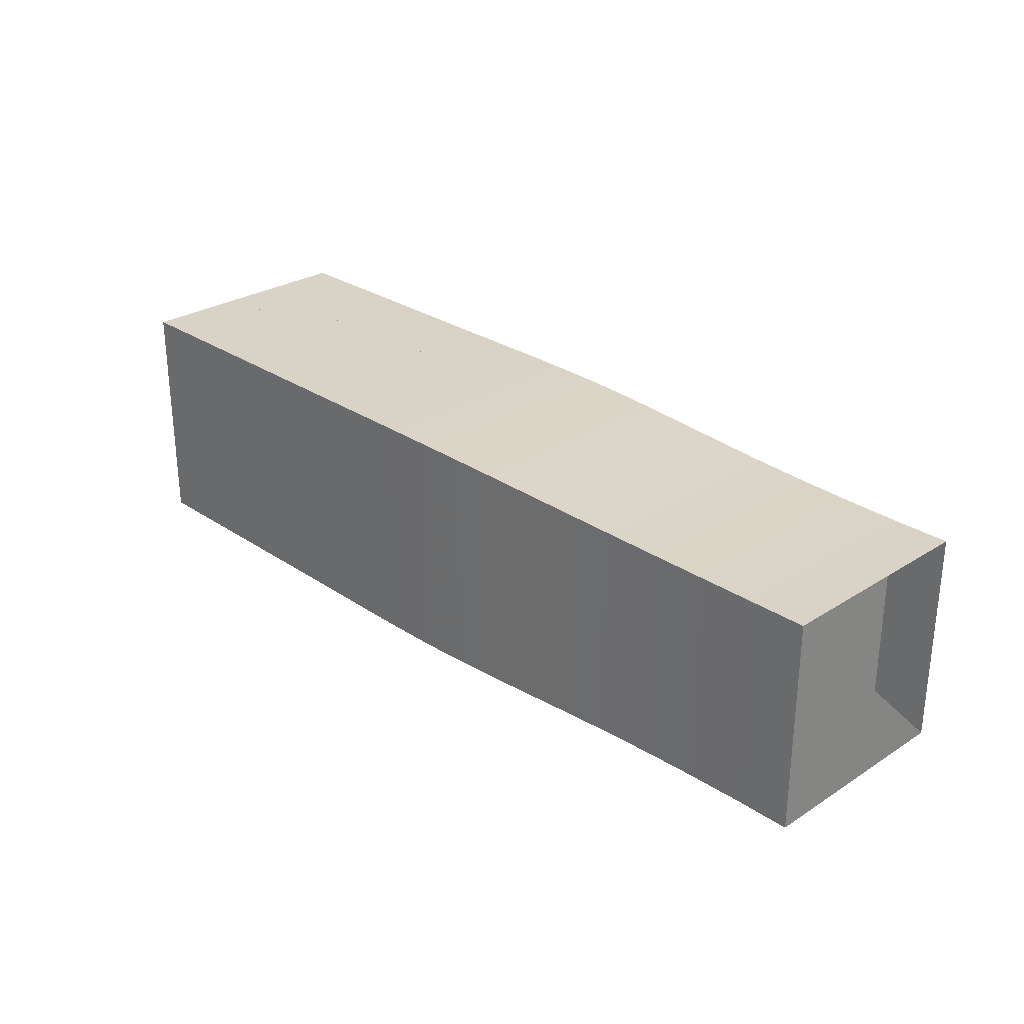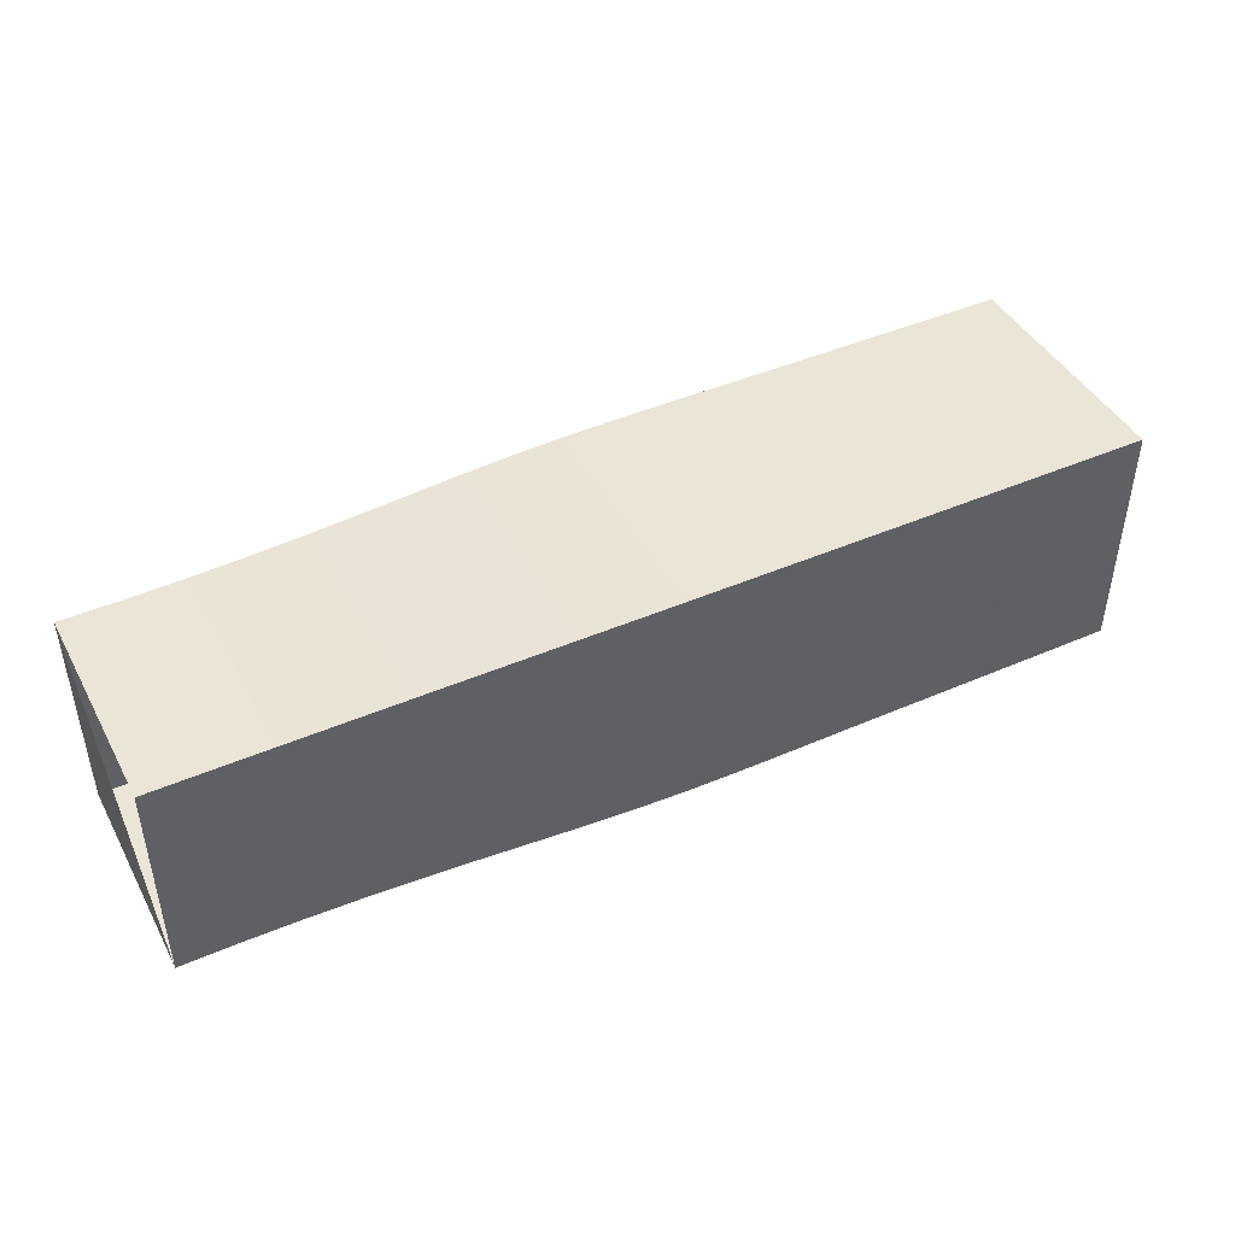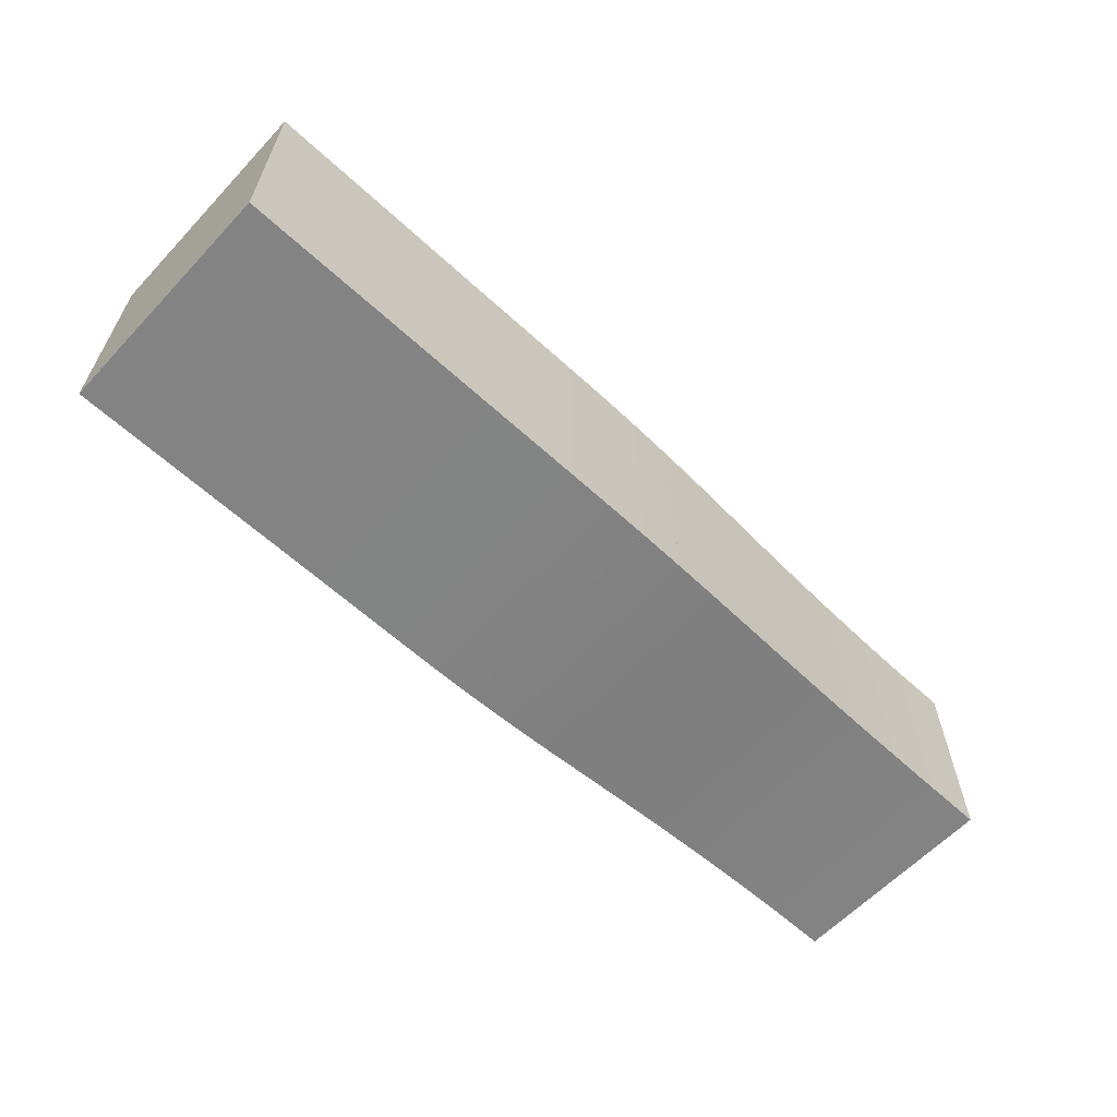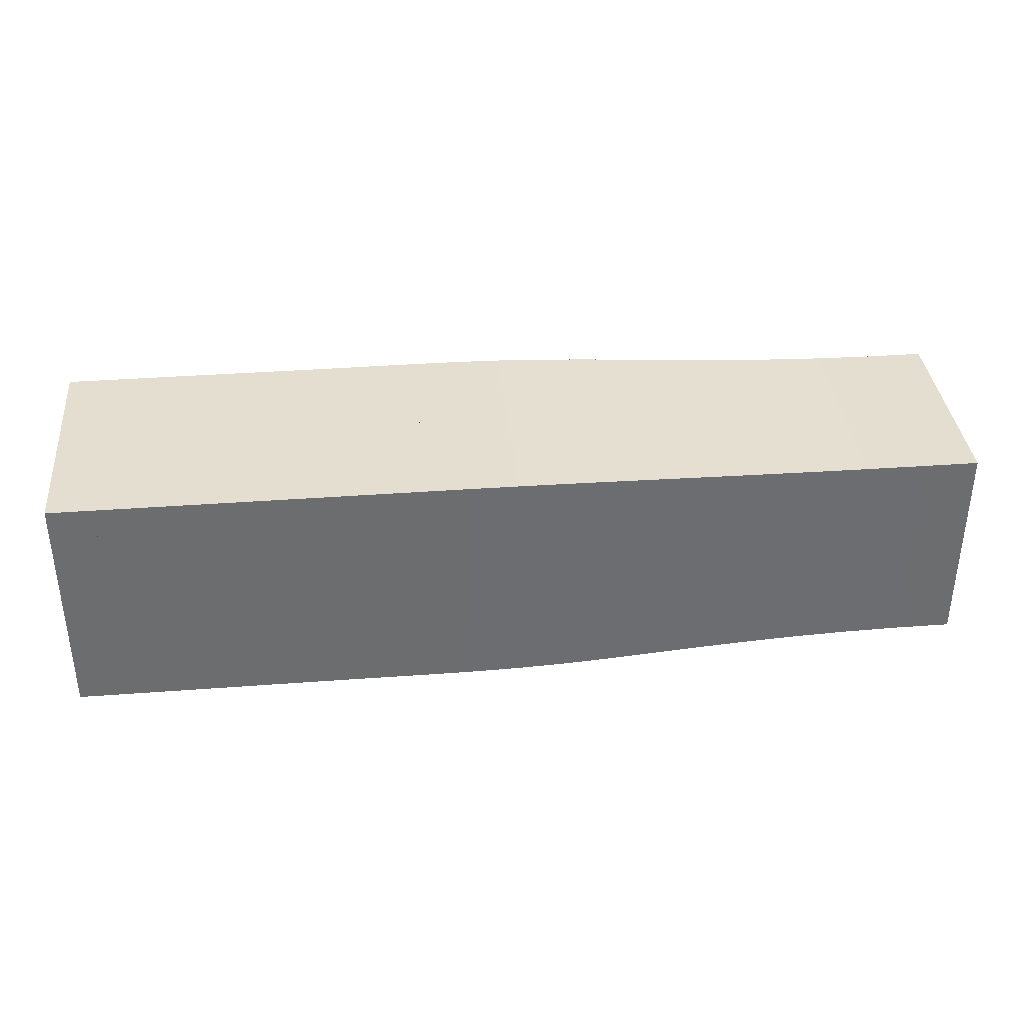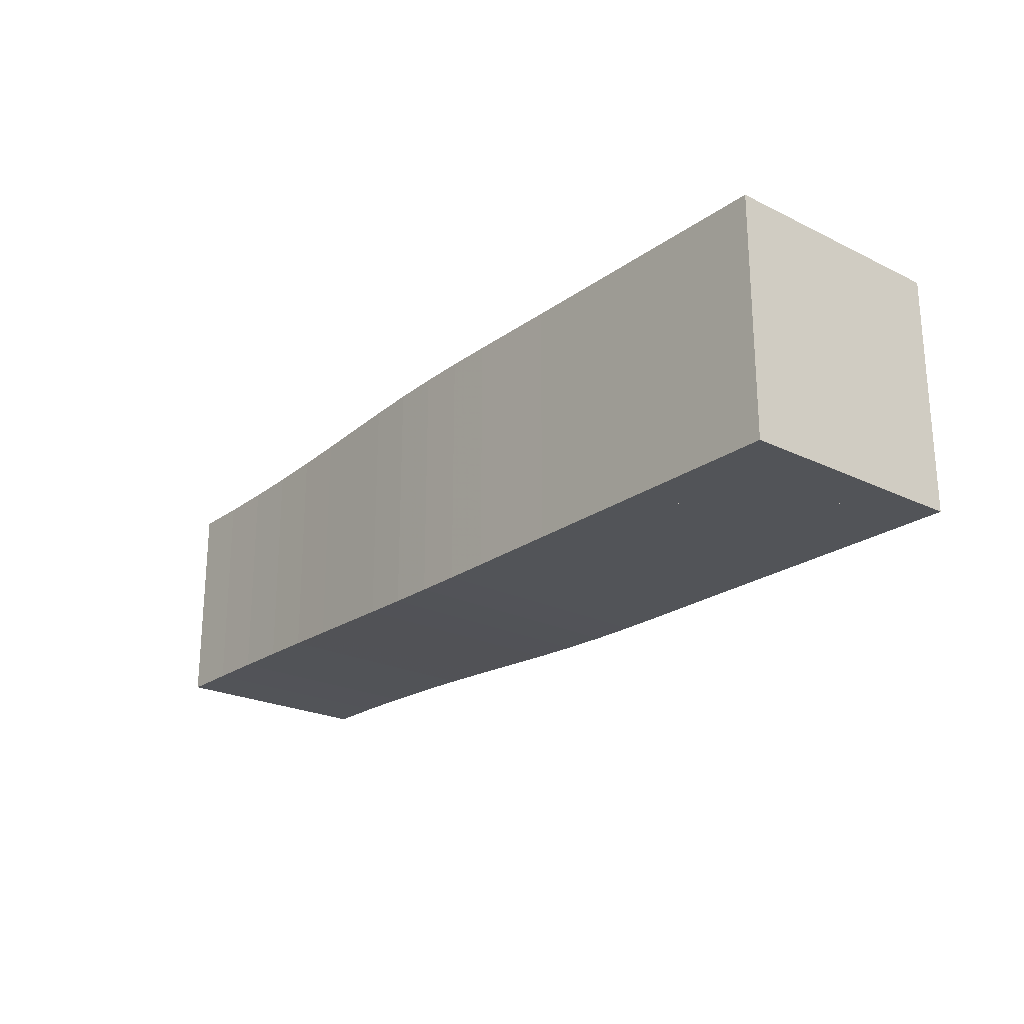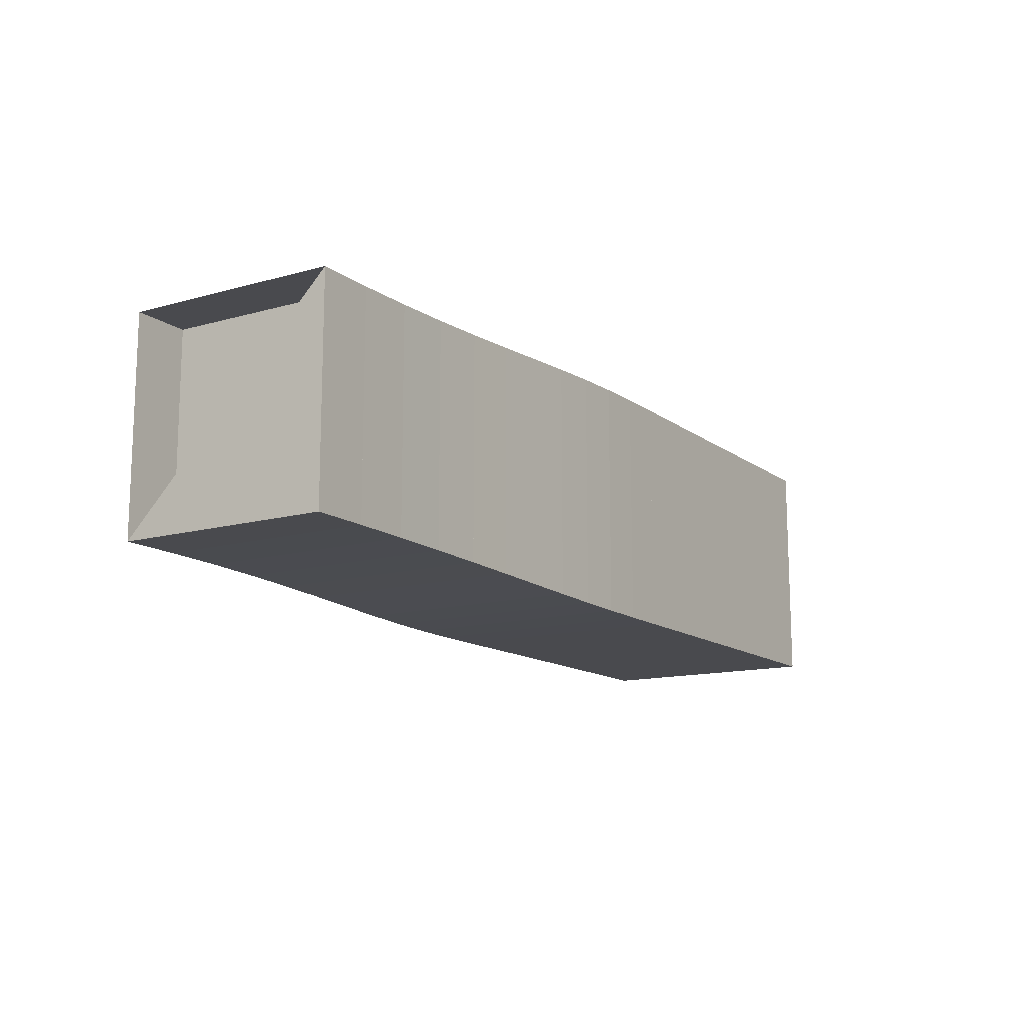
<metadata>
{"format":"obj","ext":"obj","renderer":"f3d","projection":"perspective","resolution":1024,"background":"white","views":[{"elev":27.9,"azim":-134.1,"up":"+Y"},{"elev":44.1,"azim":-27.0,"up":"+Y"},{"elev":-61.2,"azim":136.9,"up":"+Z"},{"elev":36.4,"azim":174.4,"up":"+Y"},{"elev":-23.0,"azim":50.3,"up":"+Y"},{"elev":-13.4,"azim":-57.7,"up":"+Z"}]}
</metadata>
<code>
v 0 -0.1828 -0.1828
v 0 -0.1828 0.1828
v 0 0.1828 0.1828
v 0 0.1828 -0.1828
v 0.09842 -0.1828 -0.1828
v 0.09842 -0.1828 0.1828
v 0.09842 0.1828 0.1828
v 0.09842 0.1828 -0.1828
v 0.1958 -0.1838 -0.1838
v 0.1958 -0.1838 0.1838
v 0.1958 0.1838 0.1838
v 0.1958 0.1838 -0.1838
v 0.2911 -0.1857 -0.1857
v 0.2911 -0.1857 0.1857
v 0.2911 0.1857 0.1857
v 0.2911 0.1857 -0.1857
v 0.3837 -0.1885 -0.1885
v 0.3837 -0.1885 0.1885
v 0.3837 0.1885 0.1885
v 0.3837 0.1885 -0.1885
v 0.473 -0.1919 -0.1919
v 0.473 -0.1919 0.1919
v 0.473 0.1919 0.1919
v 0.473 0.1919 -0.1919
v 0.559 -0.1955 -0.1955
v 0.559 -0.1955 0.1955
v 0.559 0.1955 0.1955
v 0.559 0.1955 -0.1955
v 0.6422 -0.1989 -0.1989
v 0.6422 -0.1989 0.1989
v 0.6422 0.1989 0.1989
v 0.6422 0.1989 -0.1989
v 0.7231 -0.2017 -0.2017
v 0.7231 -0.2017 0.2017
v 0.7231 0.2017 0.2017
v 0.7231 0.2017 -0.2017
v 0.8026 -0.2034 -0.2034
v 0.8026 -0.2034 0.2034
v 0.8026 0.2034 0.2034
v 0.8026 0.2034 -0.2034
v 0.8814 -0.2042 -0.2042
v 0.8814 -0.2042 0.2042
v 0.8814 0.2042 0.2042
v 0.8814 0.2042 -0.2042
v 0.9602 -0.2044 -0.2044
v 0.9602 -0.2044 0.2044
v 0.9602 0.2044 0.2044
v 0.9602 0.2044 -0.2044
v 1.039 -0.2043 -0.2043
v 1.039 -0.2043 0.2043
v 1.039 0.2043 0.2043
v 1.039 0.2043 -0.2043
v 1.118 -0.2041 -0.2041
v 1.118 -0.2041 0.2041
v 1.118 0.2041 0.2041
v 1.118 0.2041 -0.2041
v 1.197 -0.2041 -0.2041
v 1.197 -0.2041 0.2041
v 1.197 0.2041 0.2041
v 1.197 0.2041 -0.2041
v 1.276 -0.2041 -0.2041
v 1.276 -0.2041 0.2041
v 1.276 0.2041 0.2041
v 1.276 0.2041 -0.2041
v 1.355 -0.2041 -0.2041
v 1.355 -0.2041 0.2041
v 1.355 0.2041 0.2041
v 1.355 0.2041 -0.2041
v 1.434 -0.2041 -0.2041
v 1.434 -0.2041 0.2041
v 1.434 0.2041 0.2041
v 1.434 0.2041 -0.2041
v 1.513 -0.2041 -0.2041
v 1.513 -0.2041 0.2041
v 1.513 0.2041 0.2041
v 1.513 0.2041 -0.2041
v 1.592 -0.2041 -0.2041
v 1.592 -0.2041 0.2041
v 1.592 0.2041 0.2041
v 1.592 0.2041 -0.2041
f 1 2 4 5
f 5 6 7 8
f 5 6 2 1
f 6 7 3 2
f 7 8 4 3
f 8 5 1 4
f 9 10 11 12
f 9 10 6 5
f 10 11 7 6
f 11 12 8 7
f 12 9 5 8
f 13 14 15 16
f 13 14 10 9
f 14 15 11 10
f 15 16 12 11
f 16 13 9 12
f 17 18 19 20
f 17 18 14 13
f 18 19 15 14
f 19 20 16 15
f 20 17 13 16
f 21 22 23 24
f 21 22 18 17
f 22 23 19 18
f 23 24 20 19
f 24 21 17 20
f 25 26 27 28
f 25 26 22 21
f 26 27 23 22
f 27 28 24 23
f 28 25 21 24
f 29 30 31 32
f 29 30 26 25
f 30 31 27 26
f 31 32 28 27
f 32 29 25 28
f 33 34 35 36
f 33 34 30 29
f 34 35 31 30
f 35 36 32 31
f 36 33 29 32
f 37 38 39 40
f 37 38 34 33
f 38 39 35 34
f 39 40 36 35
f 40 37 33 36
f 41 42 43 44
f 41 42 38 37
f 42 43 39 38
f 43 44 40 39
f 44 41 37 40
f 45 46 47 48
f 45 46 42 41
f 46 47 43 42
f 47 48 44 43
f 48 45 41 44
f 49 50 51 52
f 49 50 46 45
f 50 51 47 46
f 51 52 48 47
f 52 49 45 48
f 53 54 55 56
f 53 54 50 49
f 54 55 51 50
f 55 56 52 51
f 56 53 49 52
f 57 58 59 60
f 57 58 54 53
f 58 59 55 54
f 59 60 56 55
f 60 57 53 56
f 61 62 63 64
f 61 62 58 57
f 62 63 59 58
f 63 64 60 59
f 64 61 57 60
f 65 66 67 68
f 65 66 62 61
f 66 67 63 62
f 67 68 64 63
f 68 65 61 64
f 69 70 71 72
f 69 70 66 65
f 70 71 67 66
f 71 72 68 67
f 72 69 65 68
f 73 74 75 76
f 73 74 70 69
f 74 75 71 70
f 75 76 72 71
f 76 73 69 72
f 77 78 79 80
f 77 78 74 73
f 78 79 75 74
f 79 80 76 75
f 80 77 73 76

</code>
